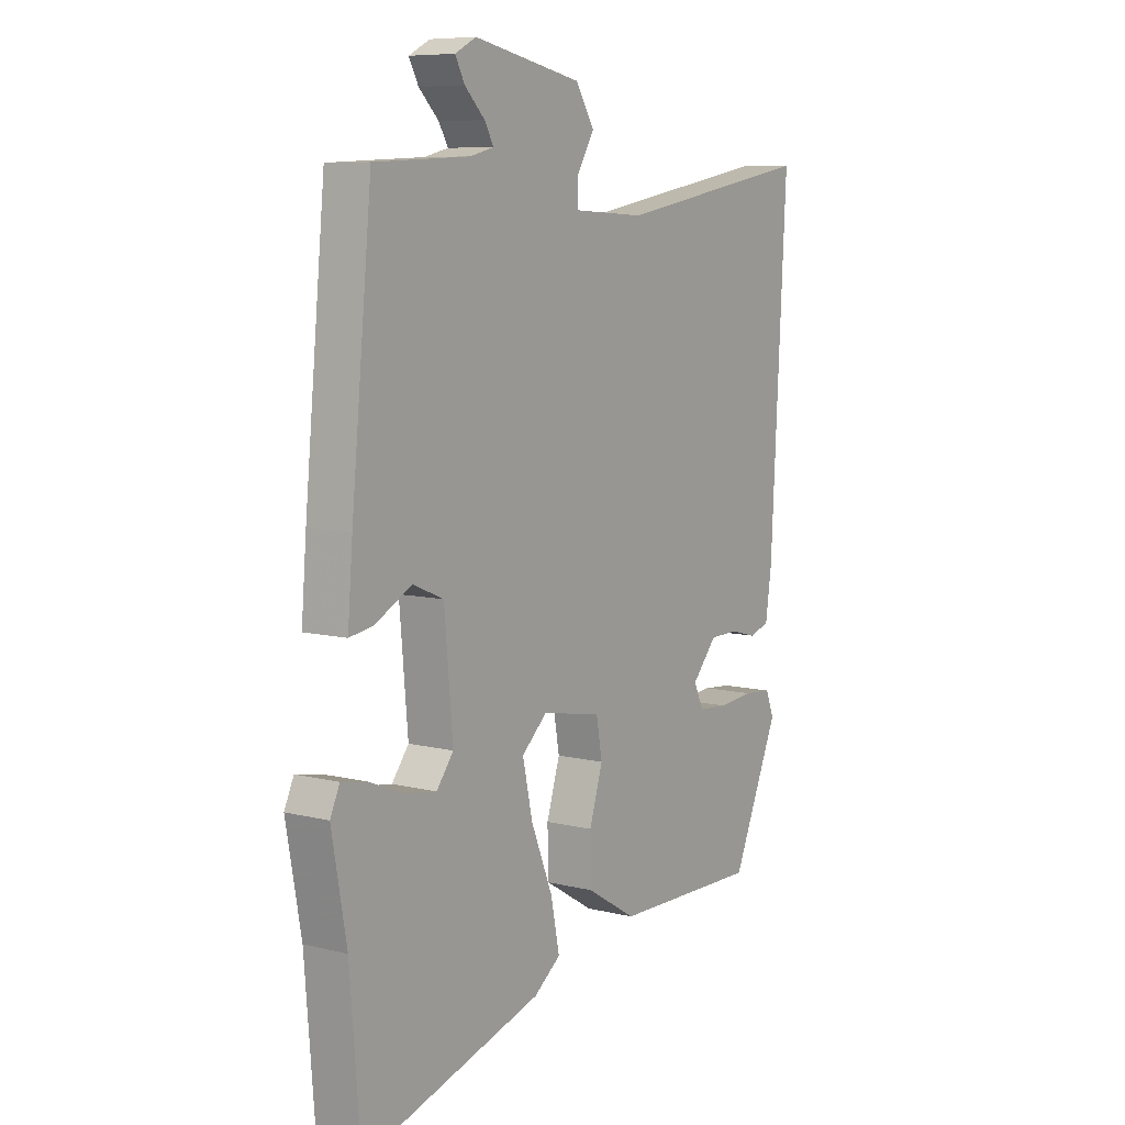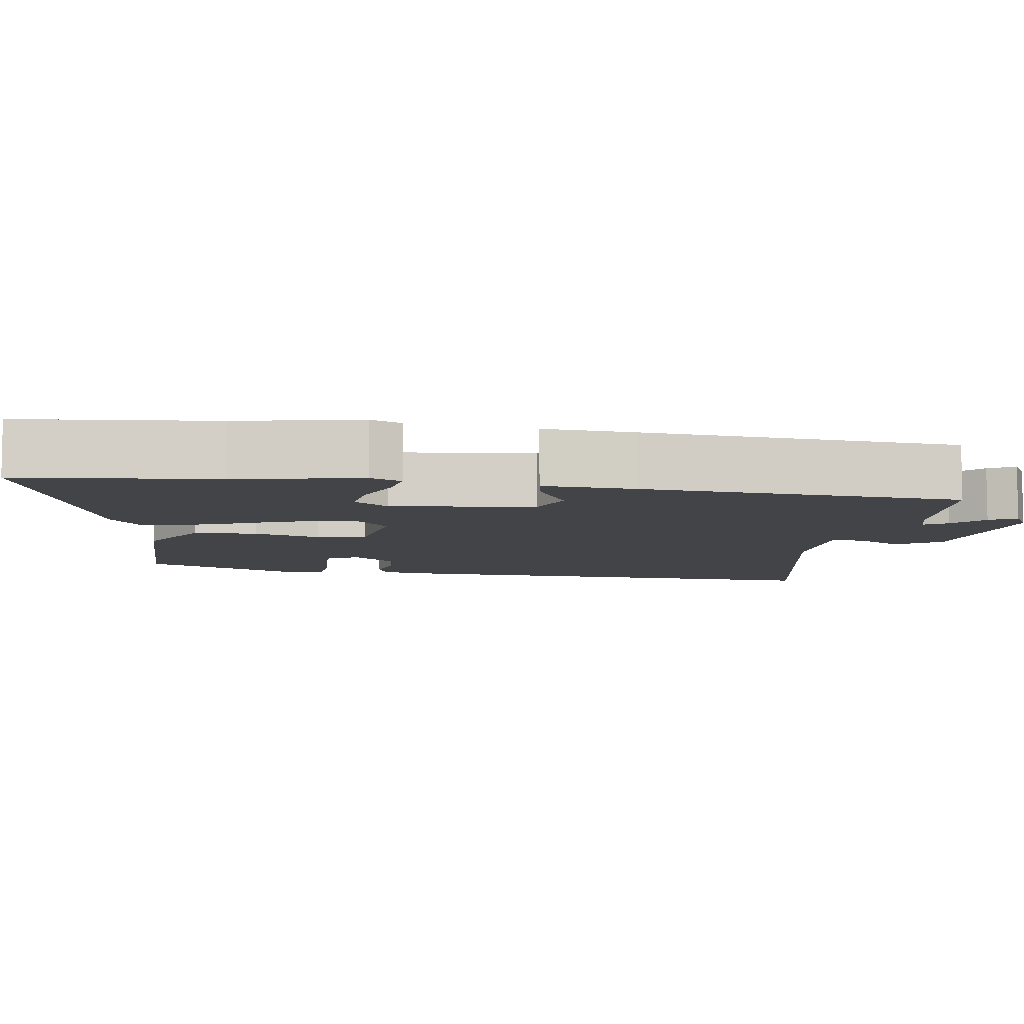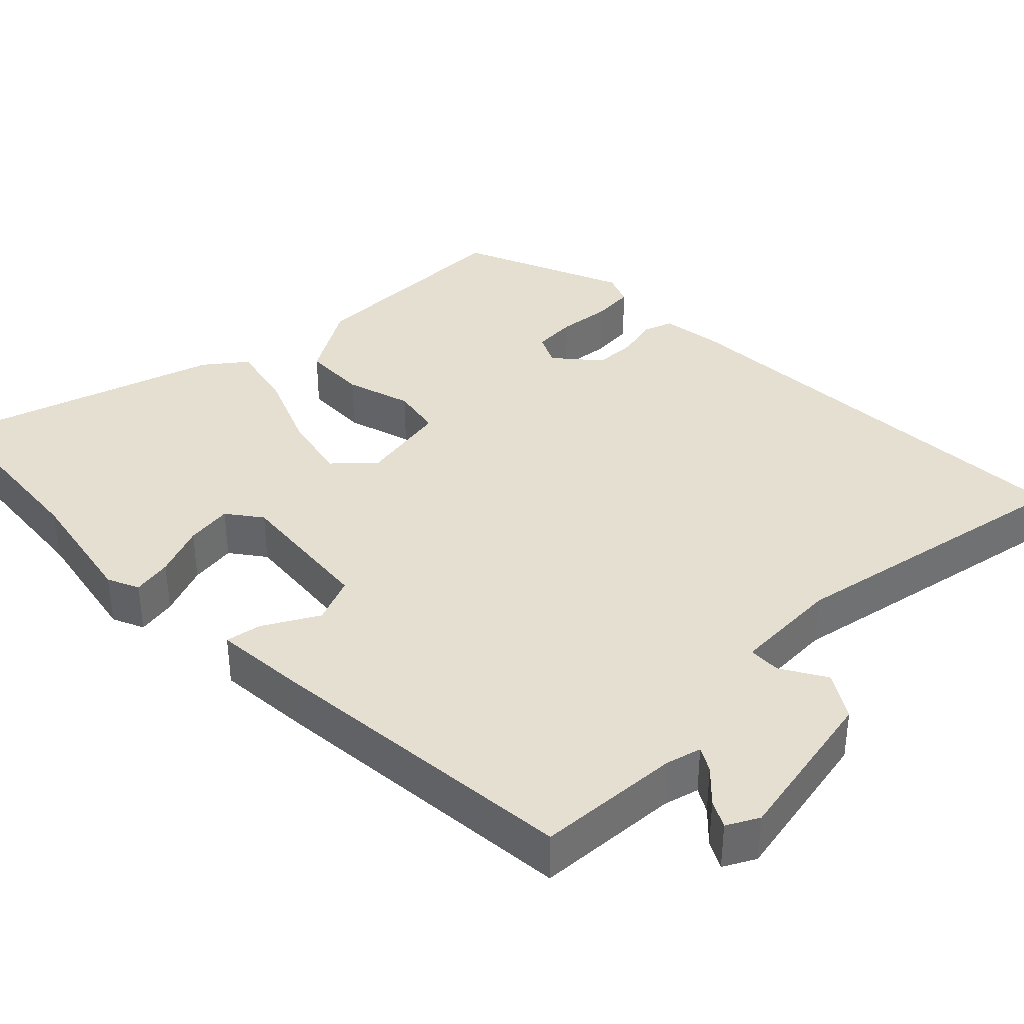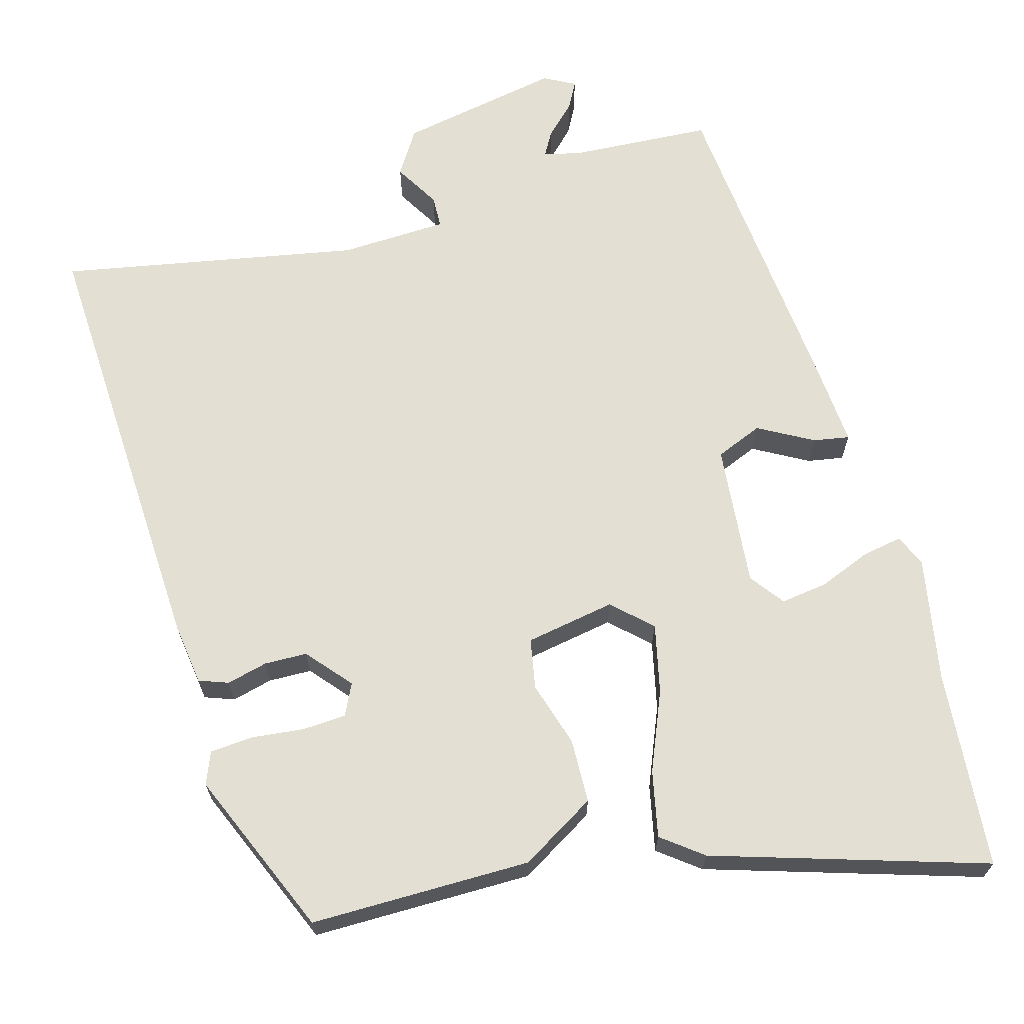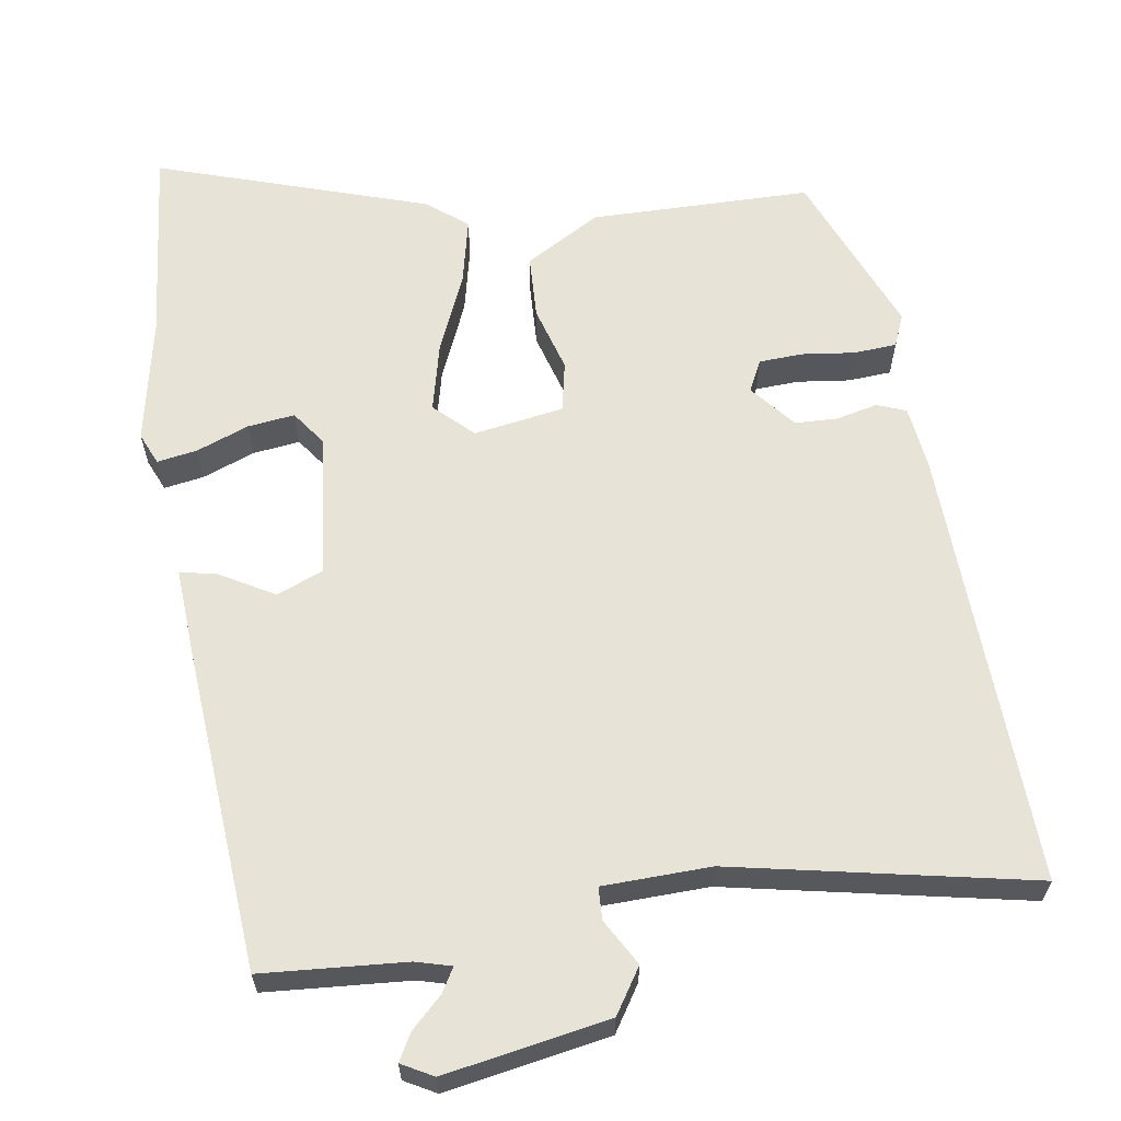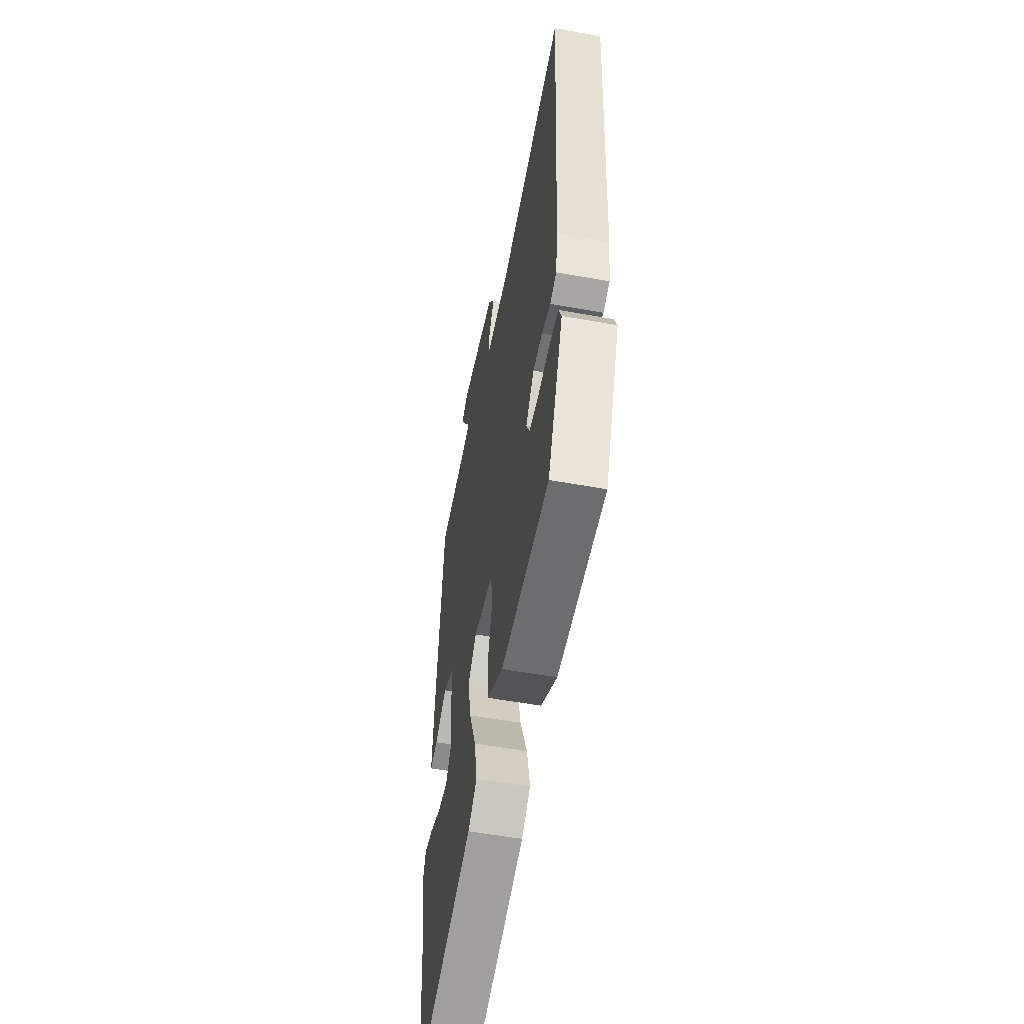
<metadata>
{"format":"obj","ext":"obj","renderer":"f3d","projection":"perspective","resolution":1024,"background":"white","views":[{"elev":8.0,"azim":-55.4,"up":"+Z"},{"elev":-7.8,"azim":-97.3,"up":"+Y"},{"elev":37.5,"azim":-44.1,"up":"+Y"},{"elev":66.6,"azim":164.7,"up":"+Y"},{"elev":62.3,"azim":-7.6,"up":"+Y"},{"elev":-54.5,"azim":79.1,"up":"+Z"}]}
</metadata>
<code>
v -0.451 0.07 0.528
v -0.26 0.07 0.538
v -0.213 0.07 0.55
v -0.231 0.07 0.582
v -0.271 0.07 0.622
v -0.29 0.07 0.658
v -0.248 0.07 0.68
v -0.032 0.07 0.637
v 0.005 0.07 0.577
v -0.031 0.07 0.517
v -0.03 0.07 0.474
v 0.113 0.07 0.467
v 0.511 0.07 0.539
v 0.479 0.07 -0.048
v 0.467 0.07 -0.131
v 0.428 0.07 -0.145
v 0.374 0.07 -0.131
v 0.317 0.07 -0.132
v 0.267 0.07 -0.19
v 0.287 0.07 -0.232
v 0.345 0.07 -0.236
v 0.415 0.07 -0.229
v 0.472 0.07 -0.234
v 0.489 0.07 -0.277
v 0.395 0.07 -0.496
v 0.102 0.07 -0.493
v 0.003 0.07 -0.433
v 0.001 0.07 -0.348
v 0.028 0.07 -0.261
v 0.016 0.07 -0.194
v -0.103 0.07 -0.172
v -0.154 0.07 -0.219
v -0.134 0.07 -0.311
v -0.091 0.07 -0.417
v -0.073 0.07 -0.505
v -0.127 0.07 -0.546
v -0.488 0.07 -0.656
v -0.509 0.07 -0.393
v -0.539 0.07 -0.226
v -0.52 0.07 -0.184
v -0.467 0.07 -0.194
v -0.398 0.07 -0.222
v -0.336 0.07 -0.231
v -0.302 0.07 -0.186
v -0.319 0.07 0.005
v -0.381 0.07 0.031
v -0.454 0.07 -0.009
v -0.502 0.07 -0.017
v -0.492 0.07 0.106
v -0.451 0 0.528
v -0.26 0 0.538
v -0.213 0 0.55
v -0.231 0 0.582
v -0.271 0 0.622
v -0.29 0 0.658
v -0.248 0 0.68
v -0.032 0 0.637
v 0.005 0 0.577
v -0.031 0 0.517
v -0.03 0 0.474
v 0.113 0 0.467
v 0.511 0 0.539
v 0.479 0 -0.048
v 0.467 0 -0.131
v 0.428 0 -0.145
v 0.374 0 -0.131
v 0.317 0 -0.132
v 0.267 0 -0.19
v 0.287 0 -0.232
v 0.345 0 -0.236
v 0.415 0 -0.229
v 0.472 0 -0.234
v 0.489 0 -0.277
v 0.395 0 -0.496
v 0.102 0 -0.493
v 0.003 0 -0.433
v 0.001 0 -0.348
v 0.028 0 -0.261
v 0.016 0 -0.194
v -0.103 0 -0.172
v -0.154 0 -0.219
v -0.134 0 -0.311
v -0.091 0 -0.417
v -0.073 0 -0.505
v -0.127 0 -0.546
v -0.488 0 -0.656
v -0.509 0 -0.393
v -0.539 0 -0.226
v -0.52 0 -0.184
v -0.467 0 -0.194
v -0.398 0 -0.222
v -0.336 0 -0.231
v -0.302 0 -0.186
v -0.319 0 0.005
v -0.381 0 0.031
v -0.454 0 -0.009
v -0.502 0 -0.017
v -0.492 0 0.106
f 49 1 2
f 48 49 2
f 47 48 2
f 46 47 2
f 45 46 2 3
f 44 45 3
f 40 41 42
f 39 40 42
f 38 39 42
f 38 42 43
f 37 38 43
f 36 37 43
f 35 36 43
f 34 35 43
f 33 34 43
f 32 33 43 44
f 27 28 29
f 26 27 29
f 25 26 29
f 24 25 29
f 23 24 29
f 21 22 23
f 21 23 29
f 20 21 29
f 19 20 29 30
f 15 16 17
f 14 15 17
f 13 14 17
f 12 13 17
f 11 12 17 18
f 8 9 10
f 7 8 10
f 6 7 10
f 5 6 10
f 4 5 10
f 3 4 10 11
f 44 3 11
f 32 44 11
f 31 32 11
f 19 30 31
f 18 19 31
f 11 18 31
f 51 50 98
f 51 98 97
f 51 97 96
f 51 96 95
f 52 51 95 94
f 52 94 93
f 91 90 89
f 91 89 88
f 91 88 87
f 92 91 87
f 92 87 86
f 92 86 85
f 92 85 84
f 92 84 83
f 92 83 82
f 93 92 82 81
f 78 77 76
f 78 76 75
f 78 75 74
f 78 74 73
f 78 73 72
f 72 71 70
f 78 72 70
f 78 70 69
f 79 78 69 68
f 66 65 64
f 66 64 63
f 66 63 62
f 66 62 61
f 67 66 61 60
f 59 58 57
f 59 57 56
f 59 56 55
f 59 55 54
f 59 54 53
f 60 59 53 52
f 60 52 93
f 60 93 81
f 60 81 80
f 80 79 68
f 80 68 67
f 80 67 60
f 1 50 51 2
f 2 51 52 3
f 3 52 53 4
f 4 53 54 5
f 5 54 55 6
f 6 55 56 7
f 7 56 57 8
f 8 57 58 9
f 9 58 59 10
f 10 59 60 11
f 11 60 61 12
f 12 61 62 13
f 13 62 63 14
f 14 63 64 15
f 15 64 65 16
f 16 65 66 17
f 17 66 67 18
f 18 67 68 19
f 19 68 69 20
f 20 69 70 21
f 21 70 71 22
f 22 71 72 23
f 23 72 73 24
f 24 73 74 25
f 25 74 75 26
f 26 75 76 27
f 27 76 77 28
f 28 77 78 29
f 29 78 79 30
f 30 79 80 31
f 31 80 81 32
f 32 81 82 33
f 33 82 83 34
f 34 83 84 35
f 35 84 85 36
f 36 85 86 37
f 37 86 87 38
f 38 87 88 39
f 39 88 89 40
f 40 89 90 41
f 41 90 91 42
f 42 91 92 43
f 43 92 93 44
f 44 93 94 45
f 45 94 95 46
f 46 95 96 47
f 47 96 97 48
f 48 97 98 49
f 49 98 50 1

</code>
